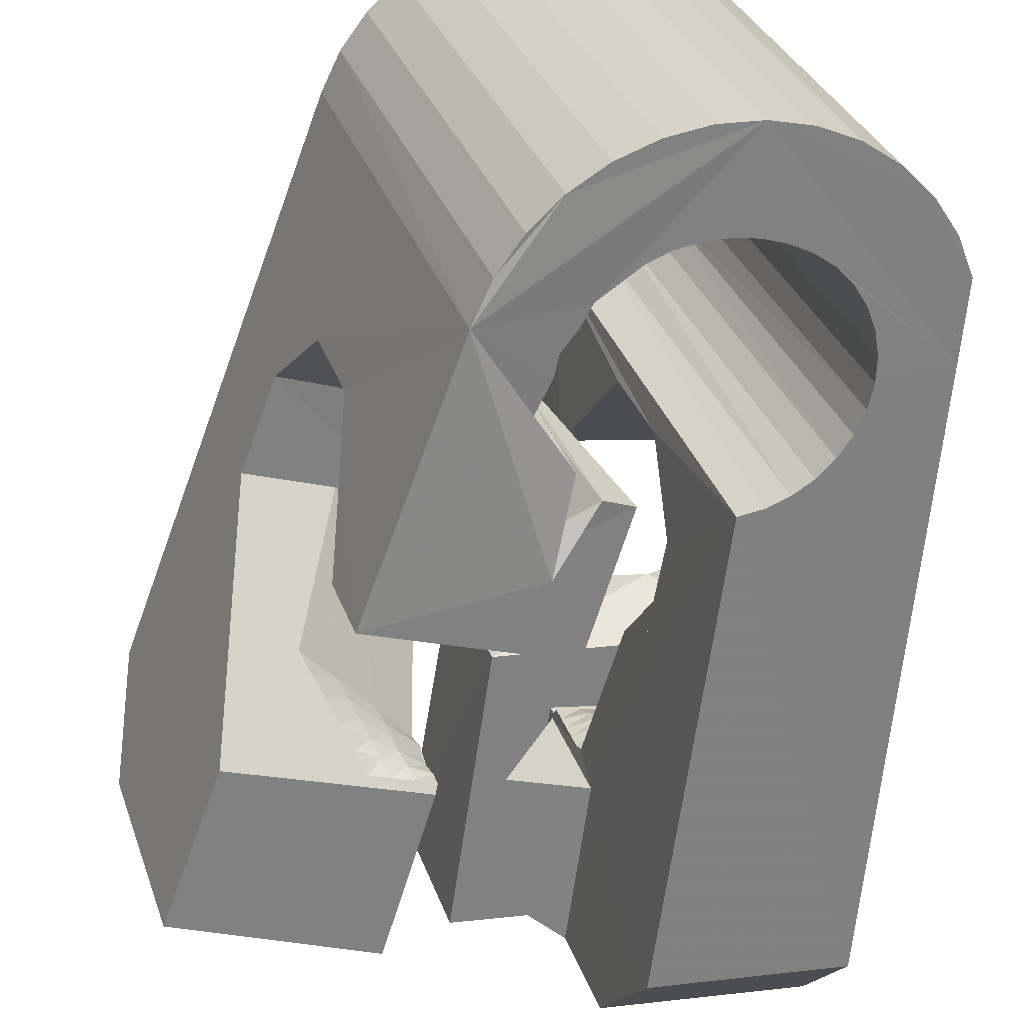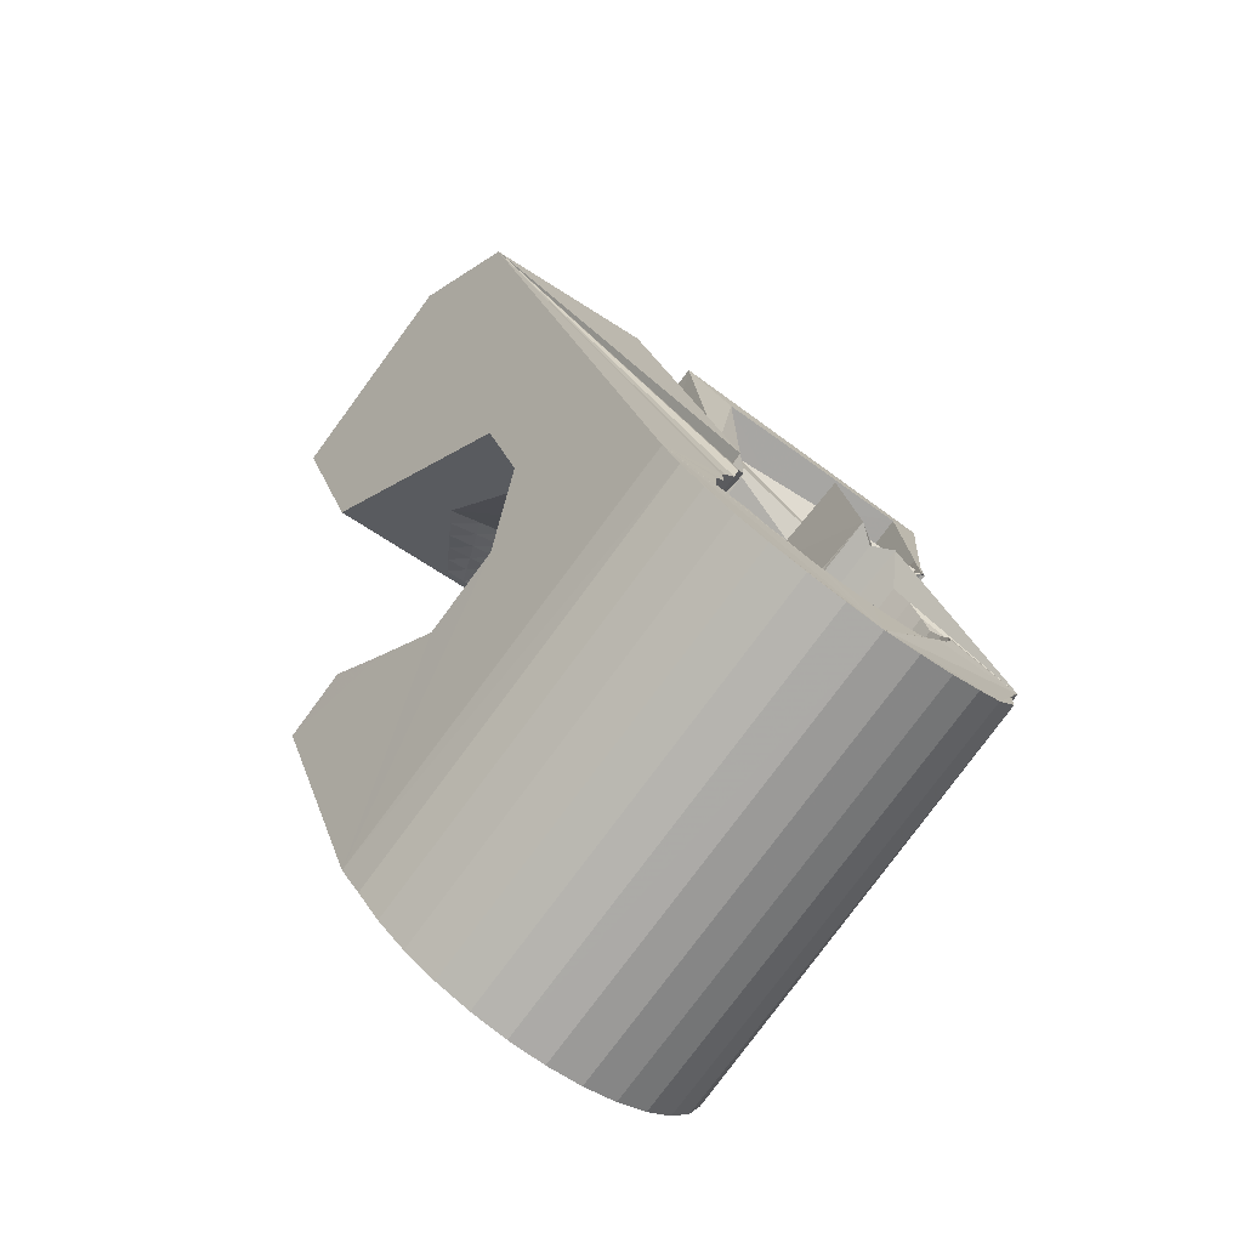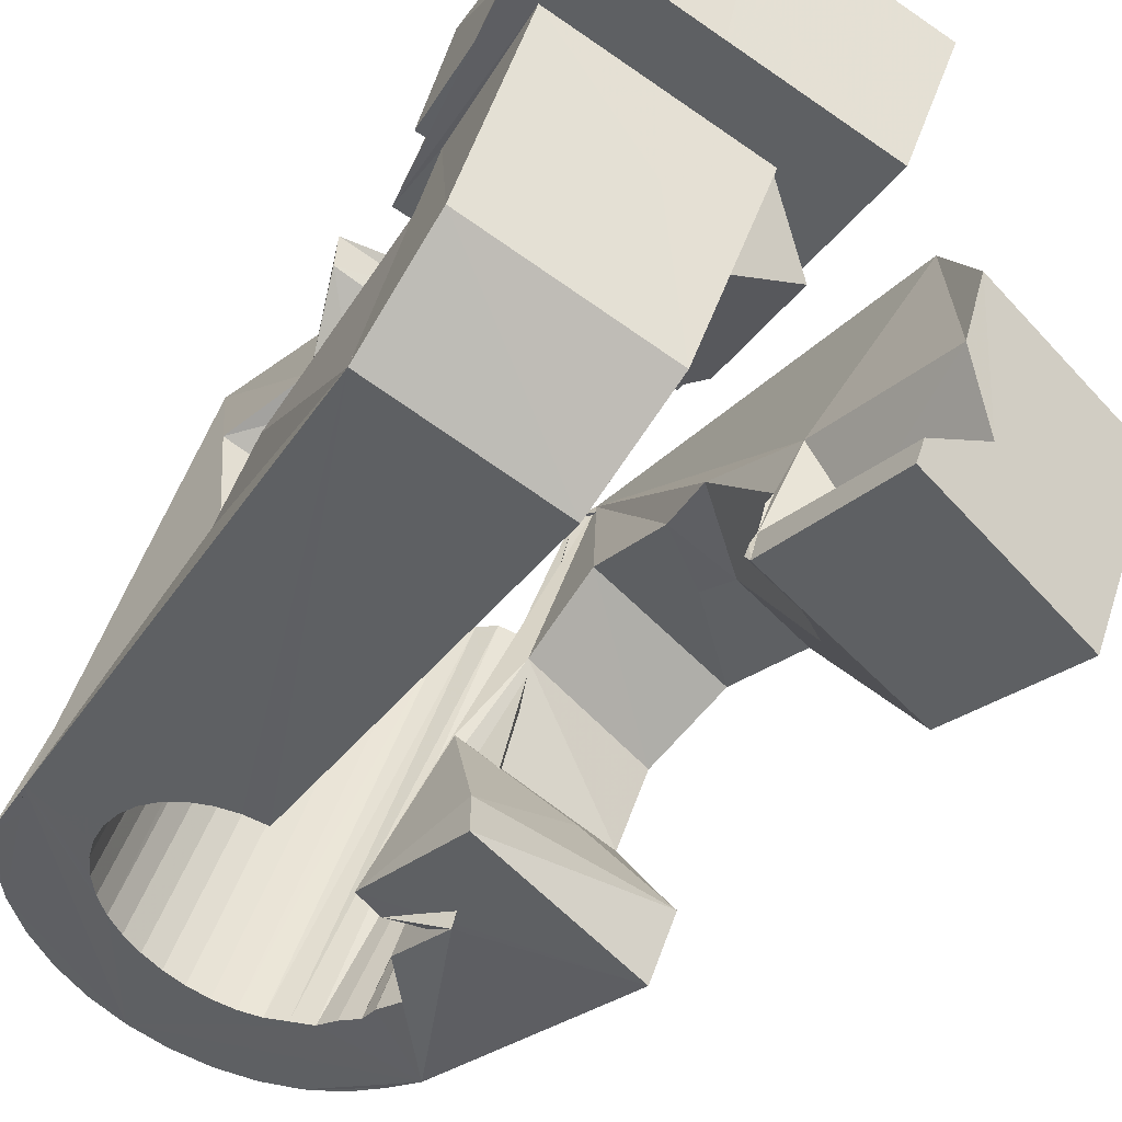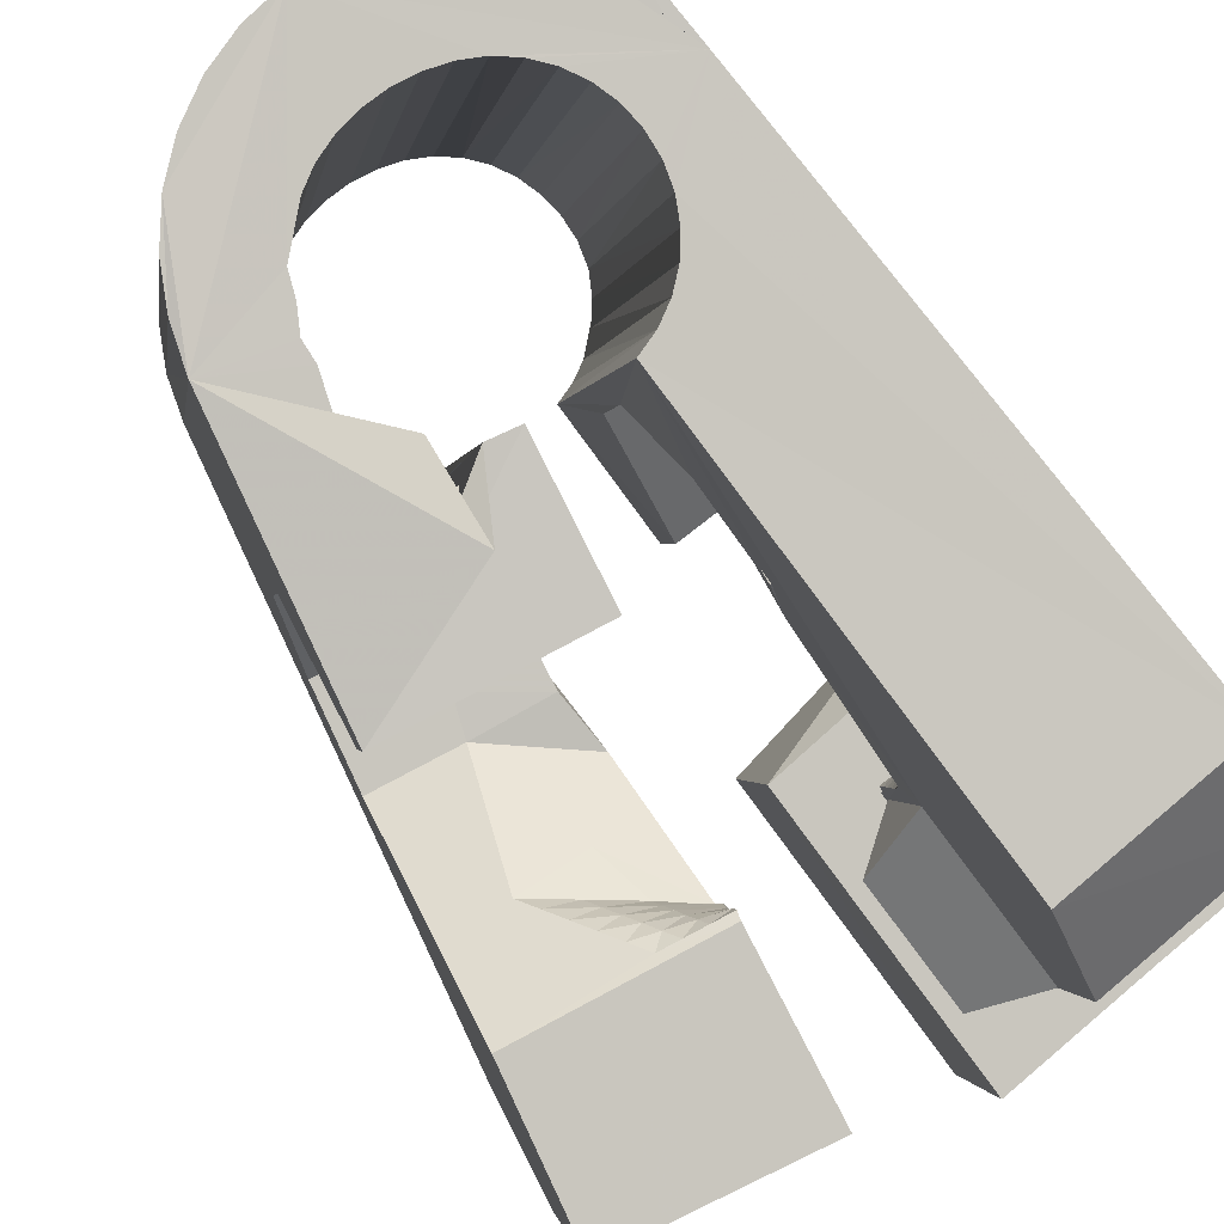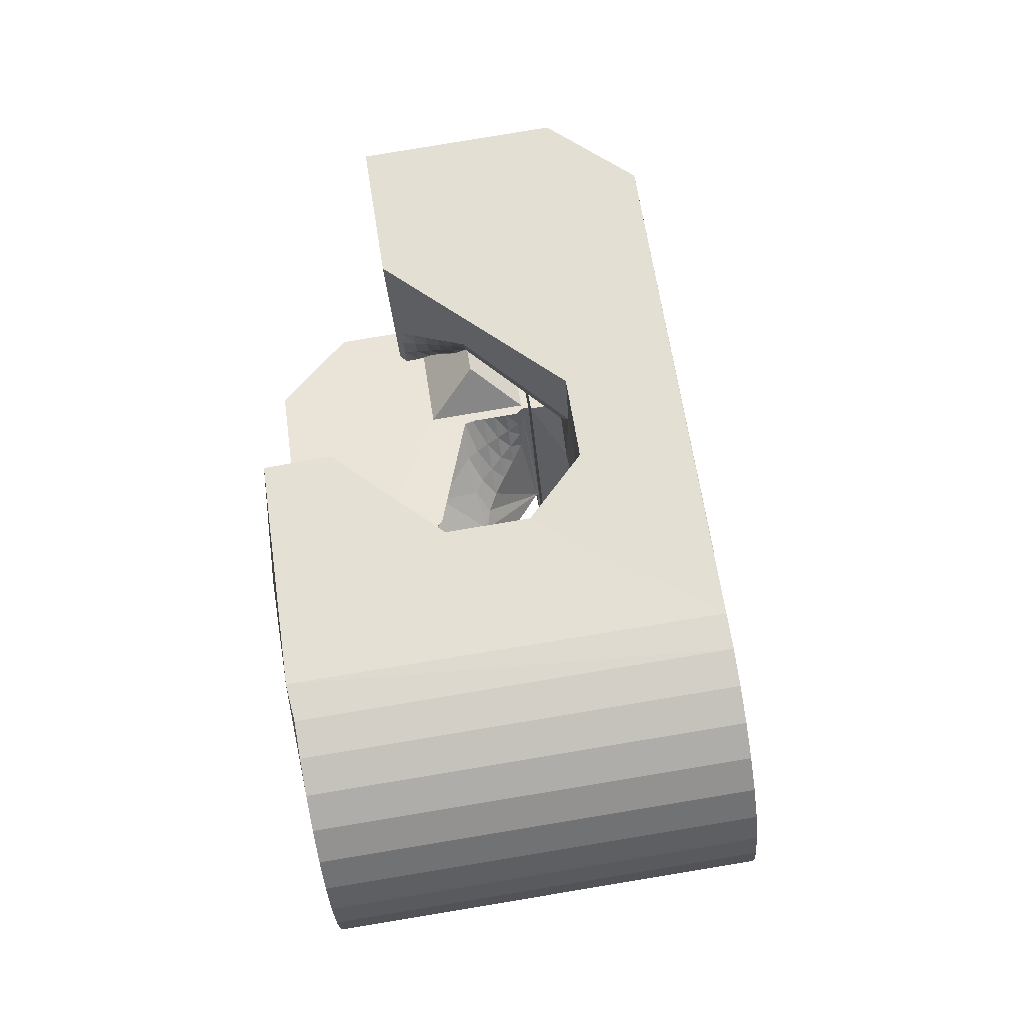
<metadata>
{"format":"obj","ext":"obj","renderer":"f3d","projection":"perspective","resolution":1024,"background":"white","views":[{"elev":-54.3,"azim":173.0,"up":"+Y"},{"elev":-67.8,"azim":127.6,"up":"+Z"},{"elev":-45.2,"azim":-30.6,"up":"+Y"},{"elev":-74.7,"azim":-141.8,"up":"+Y"},{"elev":-40.4,"azim":79.6,"up":"+Z"}]}
</metadata>
<code>
v -0.05323 -0.03858 0.04674
v -0.0506 -0.02592 -0.0488
v -0.04841 0.01072 0.07956
v -0.05058 -0.02642 0.06327
v -0.04877 -0.0257 -0.05445
v -0.04083 0.01536 0.02988
v -0.05021 -0.02445 -0.06101
v -0.04514 -0.005879 0.005291
v -0.04444 -0.00962 -0.0094
v -0.04716 -0.02443 -0.06694
v -0.04594 0.03728 0.08295
v -0.03909 0.000432 -0.01946
v -0.04461 0.01518 0.07273
v -0.03501 0.04034 0.03302
v -0.04285 0.01909 0.03912
v -0.04297 -0.02486 -0.07219
v -0.04211 0.01077 0.06839
v -0.03873 0.01319 0.04099
v -0.04034 0.01408 0.04192
v -0.04114 0.01663 -0.01702
v -0.03986 -0.02932 -0.04684
v -0.03955 -0.02887 -0.05063
v -0.03947 -0.02997 -0.04307
v -0.03873 0.03643 0.07563
v -0.03422 0.02243 -0.00567
v -0.0385 -0.02864 -0.05431
v -0.03836 -0.03078 -0.0395
v -0.03792 -0.02565 -0.07656
v -0.03921 0.03927 0.04239
v -0.03678 -0.02864 -0.05774
v -0.03679 0.03248 0.004712
v -0.03658 -0.03174 -0.03624
v -0.03758 -0.01907 0.009171
v -0.03673 0.0377 0.005621
v -0.03417 0.000966 0.02505
v -0.03447 -0.02885 -0.06079
v -0.03423 -0.0328 -0.0334
v -0.03282 -0.0132 -0.000601
v -0.02516 0.03734 0.006601
v -0.03219 -0.02678 -0.07988
v -0.0318 0.001088 0.02847
v -0.03252 0.05049 -0.03925
v -0.03164 -0.02928 -0.06334
v -0.03135 -0.03393 -0.03113
v -0.03015 0.05077 -0.04383
v -0.02913 0.001997 0.03134
v -0.02755 0.05092 -0.0498
v -0.0284 -0.02991 -0.0653
v -0.0282 0.01235 0.0298
v -0.02808 -0.03508 -0.02949
v -0.02715 -0.002852 0.02911
v -0.02711 0.01045 0.04111
v -0.02692 0.02151 -0.006456
v -0.02631 0.003373 0.03395
v -0.02598 -0.02821 -0.08205
v -0.02594 0.05141 -0.05618
v -0.02592 0.009517 0.04096
v -0.0256 -0.001686 0.03157
v -0.02684 -0.01061 0.0254
v -0.02491 -0.03069 -0.06668
v -0.02446 -0.0362 -0.02855
v -0.02453 -0.008763 0.06629
v -0.02442 0.005847 0.06825
v -0.02353 -0.04711 0.04634
v -0.0235 2.9e-05 0.03343
v -0.02349 0.004749 0.03657
v -0.02334 0.003994 0.07917
v -0.02287 0.03506 0.004974
v -0.02344 0.0253 0.02737
v -0.02181 0.05085 -0.06146
v -0.02147 0.02619 0.03963
v -0.02142 0.01695 0.08096
v -0.0214 0.001745 0.03529
v -0.02127 -0.03159 -0.06751
v -0.02394 0.02992 0.03458
v -0.02099 0.02116 0.07411
v -0.02067 0.006124 0.03919
v -0.02032 -0.005778 0.03296
v -0.02123 0.03353 0.04168
v -0.01953 -0.02988 -0.08297
v -0.01941 -0.03518 0.06291
v -0.01929 0.003461 0.03714
v -0.01926 -0.003994 0.03442
v -0.01881 -0.01861 -0.01092
v -0.01869 0.04626 -0.03619
v -0.01816 -0.01944 0.004443
v -0.01618 -0.01186 0.01044
v -0.0182 0.04762 -0.03978
v -0.01847 0.04491 -0.03255
v -0.01787 -0.001938 0.03552
v -0.01757 -0.03259 -0.06774
v -0.01713 0.04815 -0.04349
v -0.01719 0.005177 0.039
v -0.01733 0.04446 -0.02877
v -0.01713 0.03028 0.07544
v -0.01671 0.05019 -0.0658
v -0.01648 0.000118 0.03662
v -0.01641 0.02904 0.08272
v -0.016 -0.006379 -0.02056
v -0.01545 0.04792 -0.04696
v -0.01537 0.04407 -0.02549
v -0.01512 -0.01462 0.0383
v -0.0151 0.002174 0.03772
v -0.01476 -0.01855 0.06527
v -0.01391 -0.03367 -0.06738
v -0.01371 0.004229 0.03882
v -0.01351 -0.007769 0.03671
v -0.01316 0.04757 -0.05
v -0.01308 -0.03174 -0.08262
v -0.01303 0.04297 -0.02266
v -0.01291 -0.006301 0.03727
v -0.01224 -0.003905 0.03761
v -0.01177 0.008746 -0.01842
v -0.01157 -0.00151 0.03795
v -0.01098 0.04906 -0.06913
v -0.0109 0.000887 0.03829
v -0.01094 -0.03956 -0.03093
v -0.01043 0.04656 -0.05259
v -0.01038 -0.0348 -0.06639
v -0.01023 0.003281 0.03863
v -0.009108 0.04648 -0.01945
v -0.009892 0.004249 0.03998
v -0.00988 0.004108 0.04095
v -0.009517 0.000181 0.06792
v -0.0095 0.005654 0.04018
v -0.009125 0.001586 0.06812
v -0.006248 -0.04083 -0.03228
v -0.007192 0.04593 -0.05455
v -0.007126 -0.03594 -0.06471
v -0.006405 0.0436 -0.01833
v -0.006857 -0.03371 -0.081
v -0.006406 0.02424 0.003176
v -0.006649 -0.04398 -0.008467
v -0.007048 0.01452 0.0379
v -0.00539 0.001268 0.07189
v -0.00477 0.04763 -0.07129
v -0.000896 -0.04682 -0.02318
v -0.004341 -0.03706 -0.06233
v -0.003698 0.04515 -0.05593
v -0.002881 0.04492 -0.01713
v -0.002326 0.04206 0.00561
v -0.003021 -0.008447 0.04344
v -0.004712 -0.03485 -0.01181
v -0.002749 -0.01139 0.06366
v -0.002186 -0.04229 -0.0371
v -0.001472 -0.03822 -0.0599
v -0.000239 -0.01213 -0.02516
v -0.001094 -0.03572 -0.07818
v 0.003951 -0.04244 -0.04001
v 1.5e-05 -0.03914 -0.05637
v -6.1e-05 0.04425 -0.05675
v 0.004341 -0.04198 -0.04432
v 0.002004 -0.04019 -0.05314
v 0.000726 0.004197 0.03025
v 0.000323 0.02638 0.0393
v 0.002333 -0.04069 -0.04988
v -0.000321 0.02535 0.07532
v 0.001668 -0.002969 0.07896
v 0.001644 0.04585 -0.07223
v 0.008752 0.003175 -0.02129
v 0.003637 0.04325 -0.05698
v 0.003999 -0.0377 -0.07426
v 0.007303 0.04217 -0.05662
v 0.01194 0.01206 -0.00903
v 0.007067 0.02595 0.03322
v 0.008408 -0.02514 0.03319
v 0.008131 0.0441 -0.07186
v 0.008232 -0.0237 0.03223
v 0.008233 -0.03958 -0.06939
v 0.008669 0.02207 0.08251
v 0.008903 -0.02131 0.03257
v 0.009296 -0.02044 0.03391
v 0.00998 -0.01904 0.033
v 0.0105 -0.01663 0.03351
v 0.01873 0.03668 -0.01923
v 0.01449 0.008688 0.00576
v 0.01082 0.04102 -0.05563
v 0.01091 -0.01412 0.03359
v 0.01145 -0.04128 -0.06373
v 0.01217 -0.0119 0.0338
v 0.01165 -0.02455 0.03142
v 0.0143 0.007849 0.01561
v 0.01287 -0.0222 0.03081
v 0.01328 -0.03038 0.06048
v 0.0136 -0.04346 -0.05741
v 0.01637 0.03542 -0.02127
v 0.01405 0.0399 -0.05391
v 0.01411 -0.01987 0.03025
v 0.01435 0.04213 -0.07024
v 0.01443 -0.02597 0.06112
v 0.01568 -0.0024 0.03618
v 0.01507 -0.02539 0.03062
v 0.0153 -0.01751 0.02959
v 0.01534 -0.02586 -0.01899
v 0.01652 -0.01516 0.02898
v 0.01684 -0.02309 0.02906
v 0.01816 0.03565 -0.02424
v 0.01696 0.03855 -0.05175
v 0.01774 -0.01282 0.02837
v 0.0185 -0.02623 0.02982
v 0.0186 -0.0208 0.0275
v 0.01873 0.03508 -0.02754
v 0.01926 0.03754 -0.04874
v 0.0206 -0.007621 0.06354
v 0.02012 0.04012 -0.06742
v 0.02037 -0.0185 0.02594
v 0.02047 -0.006362 0.02037
v 0.02081 -0.02399 0.02731
v 0.02087 0.03466 -0.03066
v 0.02543 0.0357 -0.0475
v 0.02184 -0.01432 0.03726
v 0.0222 0.03487 -0.03393
v 0.02445 0.0352 -0.04129
v 0.02213 -0.01621 0.02438
v 0.0223 0.03536 -0.0382
v 0.02312 -0.02174 0.0248
v 0.02312 0.005005 0.06551
v 0.02331 -0.05147 -0.01539
v 0.02389 -0.01391 0.02282
v 0.0265 0.02298 0.05321
v 0.02477 0.008012 -0.002467
v 0.02521 0.03814 -0.0635
v 0.02543 -0.0195 0.02228
v 0.02621 -0.01895 0.05984
v 0.02674 -0.03919 -0.01349
v 0.02706 0.006537 0.003412
v 0.02708 -0.02933 -0.02084
v 0.02754 -0.0173 -0.02944
v 0.02774 -0.01725 0.01977
v 0.02944 0.03626 -0.05863
v 0.03005 -0.01501 0.01726
v 0.03177 -0.002174 -0.02729
v 0.03266 0.03456 -0.05297
v 0.03474 0.03307 -0.04676
v 0.03726 0.006298 -0.01502
v 0.03941 -0.03278 0.02588
v 0.04079 0.003153 0.000188
v 0.04534 -0.03806 0.05145
v 0.05523 -0.002696 0.05647
v 0.05604 0.01469 0.04445
f 166 236 238
f 166 238 184
f 164 235 221
f 235 237 221
f 237 226 221
f 226 176 221
f 176 164 221
f 160 232 164
f 232 235 164
f 160 147 228
f 160 228 232
f 172 190 211
f 190 224 211
f 211 191 172
f 211 224 204
f 211 204 191
f 20 113 53
f 113 132 53
f 132 31 53
f 31 25 53
f 25 20 53
f 99 113 12
f 113 20 12
f 99 12 84
f 12 9 84
f 84 9 38
f 9 8 38
f 8 33 38
f 33 86 38
f 86 84 38
f 123 124 142
f 124 144 142
f 142 102 123
f 142 144 104
f 142 104 102
f 104 144 124
f 122 120 106
f 122 106 93
f 35 33 8
f 35 8 18
f 41 35 18
f 46 41 18
f 54 46 18
f 66 54 18
f 77 66 18
f 122 93 77
f 18 122 77
f 86 33 87
f 33 35 59
f 35 51 59
f 51 78 59
f 78 107 59
f 107 87 59
f 87 33 59
f 103 106 116
f 106 120 116
f 103 82 93
f 103 93 106
f 82 66 77
f 82 77 93
f 97 103 114
f 103 116 114
f 97 73 82
f 97 82 103
f 82 73 66
f 73 54 66
f 90 97 112
f 97 114 112
f 90 65 73
f 90 73 97
f 73 65 54
f 65 46 54
f 83 90 111
f 90 112 111
f 83 58 65
f 83 65 90
f 65 58 46
f 58 41 46
f 83 111 107
f 83 107 78
f 58 83 78
f 58 78 51
f 58 51 41
f 51 35 41
f 166 168 181
f 166 181 192
f 231 226 237
f 231 237 236
f 229 231 236
f 223 229 236
f 216 223 236
f 208 216 236
f 200 208 236
f 166 192 200
f 236 166 200
f 176 226 182
f 226 231 207
f 231 219 207
f 219 199 207
f 199 180 207
f 180 182 207
f 182 226 207
f 183 181 171
f 181 168 171
f 183 196 192
f 183 192 181
f 196 208 200
f 196 200 192
f 188 183 173
f 183 171 173
f 188 201 196
f 188 196 183
f 196 201 208
f 201 216 208
f 193 188 174
f 188 173 174
f 193 206 201
f 193 201 188
f 201 206 216
f 206 223 216
f 195 193 178
f 193 174 178
f 195 214 206
f 195 206 193
f 206 214 223
f 214 229 223
f 195 178 180
f 195 180 199
f 214 195 199
f 214 199 219
f 214 219 229
f 219 231 229
f 19 52 57
f 52 125 57
f 125 122 57
f 122 18 57
f 18 19 57
f 171 168 166
f 117 133 143
f 204 217 220
f 117 143 147
f 191 204 220
f 191 220 175
f 173 171 166
f 174 173 166
f 178 174 166
f 180 178 166
f 184 190 172
f 166 184 172
f 180 166 172
f 180 172 191
f 182 180 191
f 117 147 160
f 182 191 175
f 176 182 175
f 164 176 175
f 160 164 175
f 175 117 160
f 227 225 218
f 227 218 185
f 228 227 185
f 239 238 236
f 232 228 185
f 240 239 236
f 240 236 237
f 232 185 234
f 235 232 234
f 234 240 237
f 237 235 234
f 161 151 91
f 151 74 91
f 91 105 163
f 91 163 161
f 105 119 177
f 105 177 163
f 119 129 187
f 119 187 177
f 129 138 198
f 129 198 187
f 138 146 203
f 138 203 198
f 146 150 210
f 146 210 203
f 150 153 210
f 153 213 210
f 153 156 213
f 156 215 213
f 156 152 212
f 156 212 215
f 152 149 212
f 149 209 212
f 149 145 209
f 145 202 209
f 145 137 197
f 145 197 202
f 137 127 186
f 137 186 197
f 127 117 175
f 127 175 186
f 130 140 50
f 140 61 50
f 50 44 121
f 50 121 130
f 44 37 110
f 44 110 121
f 37 32 101
f 37 101 110
f 32 27 94
f 32 94 101
f 27 23 94
f 23 89 94
f 23 21 89
f 21 85 89
f 21 22 88
f 21 88 85
f 22 26 92
f 22 92 88
f 26 30 100
f 26 100 92
f 30 36 108
f 30 108 100
f 36 43 108
f 43 118 108
f 43 48 118
f 48 128 118
f 48 60 139
f 48 139 128
f 60 74 139
f 74 151 139
f 233 234 185
f 233 185 179
f 179 169 233
f 169 230 233
f 169 162 222
f 169 222 230
f 162 148 205
f 162 205 222
f 148 131 189
f 148 189 205
f 131 109 167
f 131 167 189
f 109 80 159
f 109 159 167
f 80 55 159
f 55 136 159
f 55 40 115
f 55 115 136
f 40 28 115
f 28 96 115
f 28 16 70
f 28 70 96
f 16 10 56
f 16 56 70
f 10 7 56
f 7 47 56
f 7 5 47
f 5 45 47
f 5 2 45
f 2 42 45
f 132 141 68
f 141 39 68
f 39 34 68
f 34 31 68
f 31 132 68
f 39 141 140
f 175 220 240
f 159 136 115
f 205 189 167
f 47 45 42
f 70 56 47
f 70 47 42
f 233 230 222
f 115 96 70
f 159 115 70
f 159 70 42
f 205 167 159
f 234 233 222
f 222 205 159
f 234 222 159
f 39 140 130
f 39 130 121
f 42 39 121
f 42 121 110
f 42 110 101
f 42 101 94
f 42 94 89
f 42 89 85
f 42 85 88
f 42 88 92
f 42 92 100
f 42 100 108
f 159 42 108
f 159 108 118
f 159 118 128
f 159 128 139
f 159 139 151
f 159 151 161
f 159 161 163
f 159 163 177
f 234 159 177
f 234 177 187
f 234 187 198
f 234 198 203
f 234 203 210
f 234 210 213
f 234 213 215
f 234 215 212
f 240 234 212
f 186 175 240
f 197 186 240
f 202 197 240
f 209 202 240
f 212 209 240
f 225 227 194
f 227 228 194
f 228 147 194
f 147 143 194
f 143 225 194
f 218 225 133
f 225 143 133
f 49 52 19
f 17 63 67
f 6 49 19
f 17 67 3
f 6 19 17
f 17 3 6
f 67 63 126
f 125 52 49
f 158 67 126
f 125 49 154
f 126 125 154
f 126 154 158
f 170 98 72
f 98 11 72
f 11 3 72
f 3 67 72
f 67 158 72
f 158 170 72
f 29 79 75
f 29 75 14
f 98 95 24
f 11 98 24
f 24 29 14
f 14 11 24
f 157 95 98
f 75 79 155
f 157 98 170
f 165 75 155
f 165 155 157
f 170 165 157
f 135 13 76
f 13 24 76
f 24 95 76
f 95 157 76
f 157 135 76
f 134 15 13
f 13 135 134
f 13 15 29
f 13 29 24
f 15 134 71
f 134 155 71
f 155 79 71
f 79 29 71
f 29 15 71
f 134 135 157
f 134 157 155
f 165 170 154
f 170 158 154
f 14 75 69
f 75 165 69
f 165 154 69
f 154 49 69
f 49 6 69
f 6 14 69
f 11 14 3
f 14 6 3
f 224 190 184
f 217 204 224
f 224 184 238
f 239 217 224
f 224 238 239
f 4 81 62
f 81 104 62
f 104 124 62
f 124 126 62
f 126 63 62
f 63 17 62
f 17 4 62
f 218 133 117
f 61 64 1
f 40 55 80
f 109 131 148
f 2 5 7
f 7 10 16
f 2 7 16
f 162 169 179
f 16 28 40
f 16 40 80
f 2 16 80
f 80 109 148
f 162 179 185
f 80 148 162
f 80 162 185
f 218 117 127
f 218 127 137
f 185 218 137
f 185 137 145
f 185 145 149
f 185 149 152
f 185 152 156
f 185 156 153
f 185 153 150
f 185 150 146
f 80 185 146
f 80 146 138
f 80 138 129
f 80 129 119
f 80 119 105
f 80 105 91
f 80 91 74
f 80 74 60
f 80 60 48
f 80 48 43
f 2 80 43
f 2 43 36
f 2 36 30
f 2 30 26
f 2 26 22
f 2 22 21
f 2 21 23
f 2 23 27
f 1 2 27
f 50 61 1
f 44 50 1
f 37 44 1
f 32 37 1
f 27 32 1
f 116 120 122
f 140 141 132
f 104 81 64
f 140 132 113
f 102 104 64
f 102 64 61
f 114 116 122
f 112 114 122
f 111 112 122
f 107 111 122
f 126 124 123
f 125 126 123
f 122 125 123
f 107 122 123
f 107 123 102
f 87 107 102
f 140 113 99
f 87 102 61
f 86 87 61
f 84 86 61
f 99 84 61
f 61 140 99
f 25 31 34
f 4 17 19
f 1 4 19
f 25 34 39
f 25 39 42
f 20 25 42
f 12 20 42
f 12 42 2
f 9 12 2
f 9 2 1
f 1 19 18
f 1 18 8
f 1 8 9
f 240 220 239
f 220 217 239
f 81 4 64
f 4 1 64

</code>
